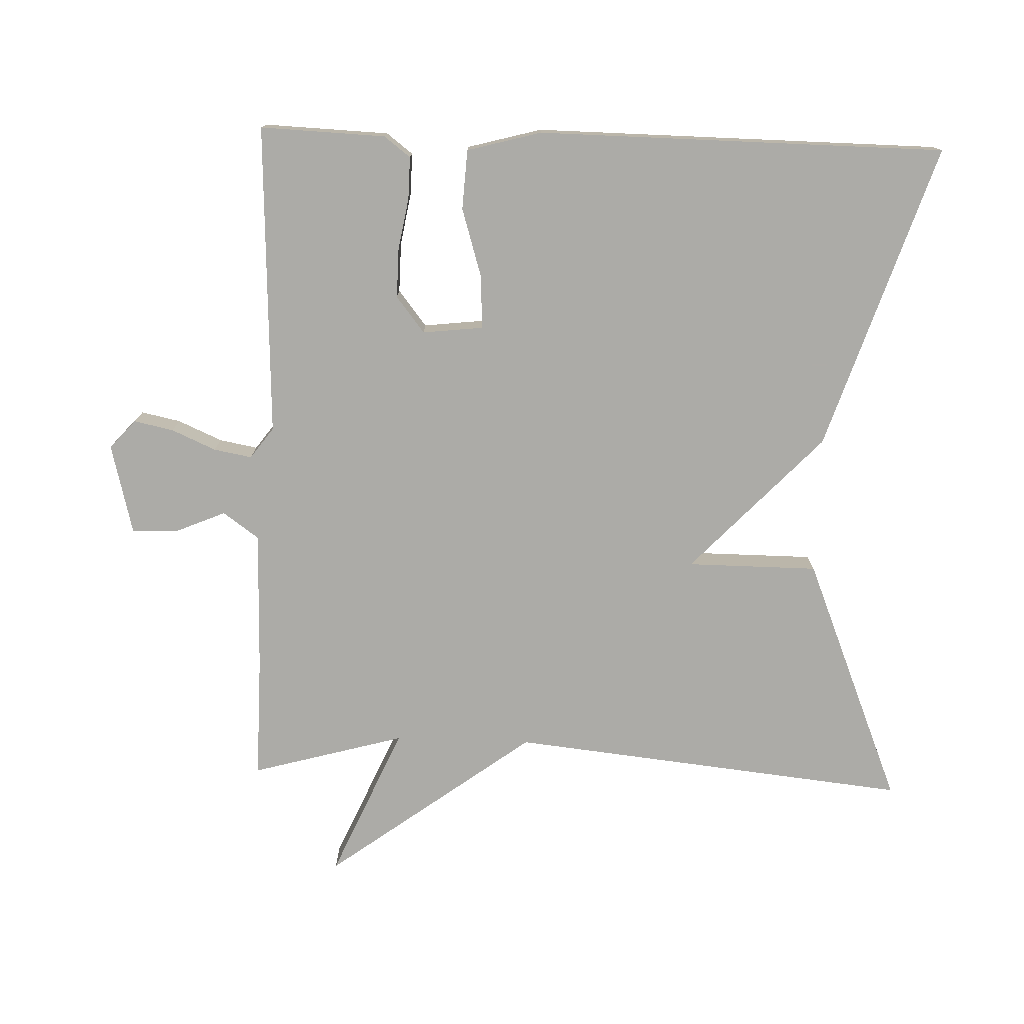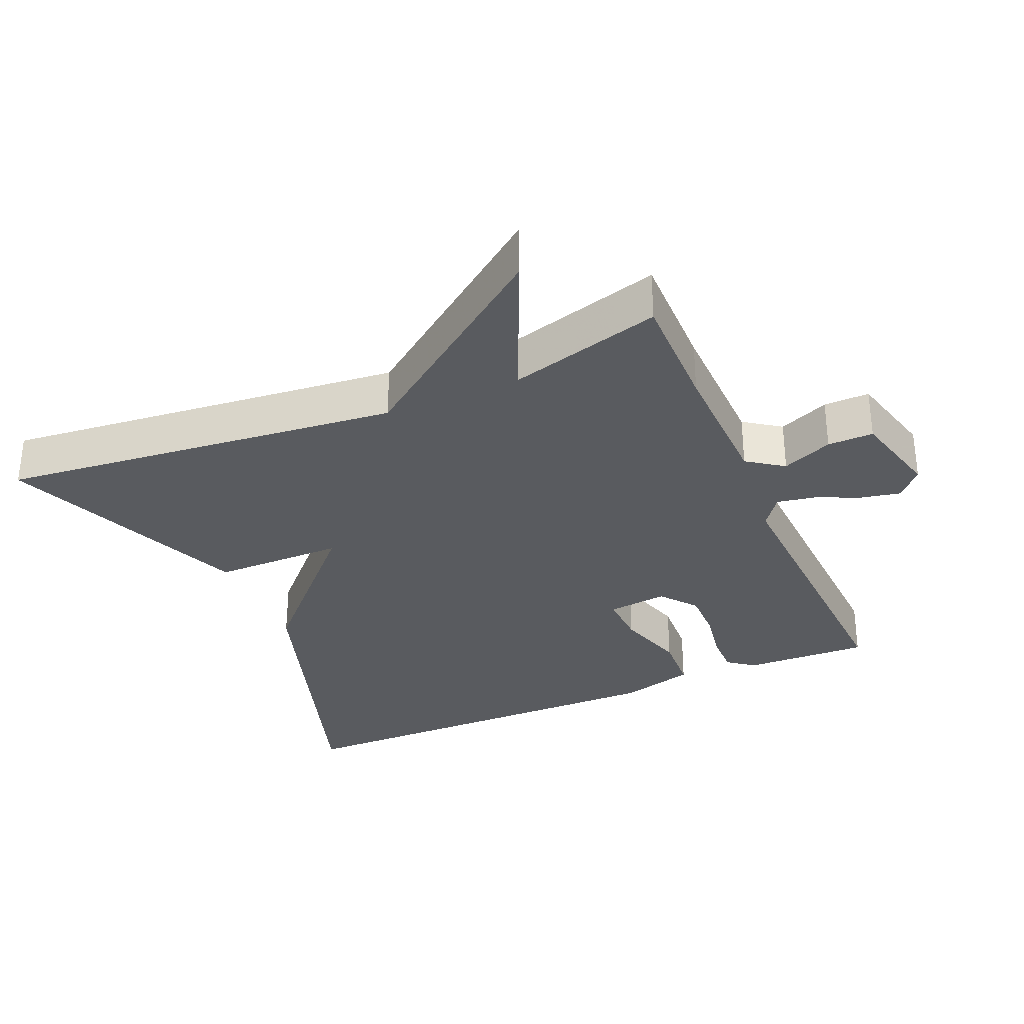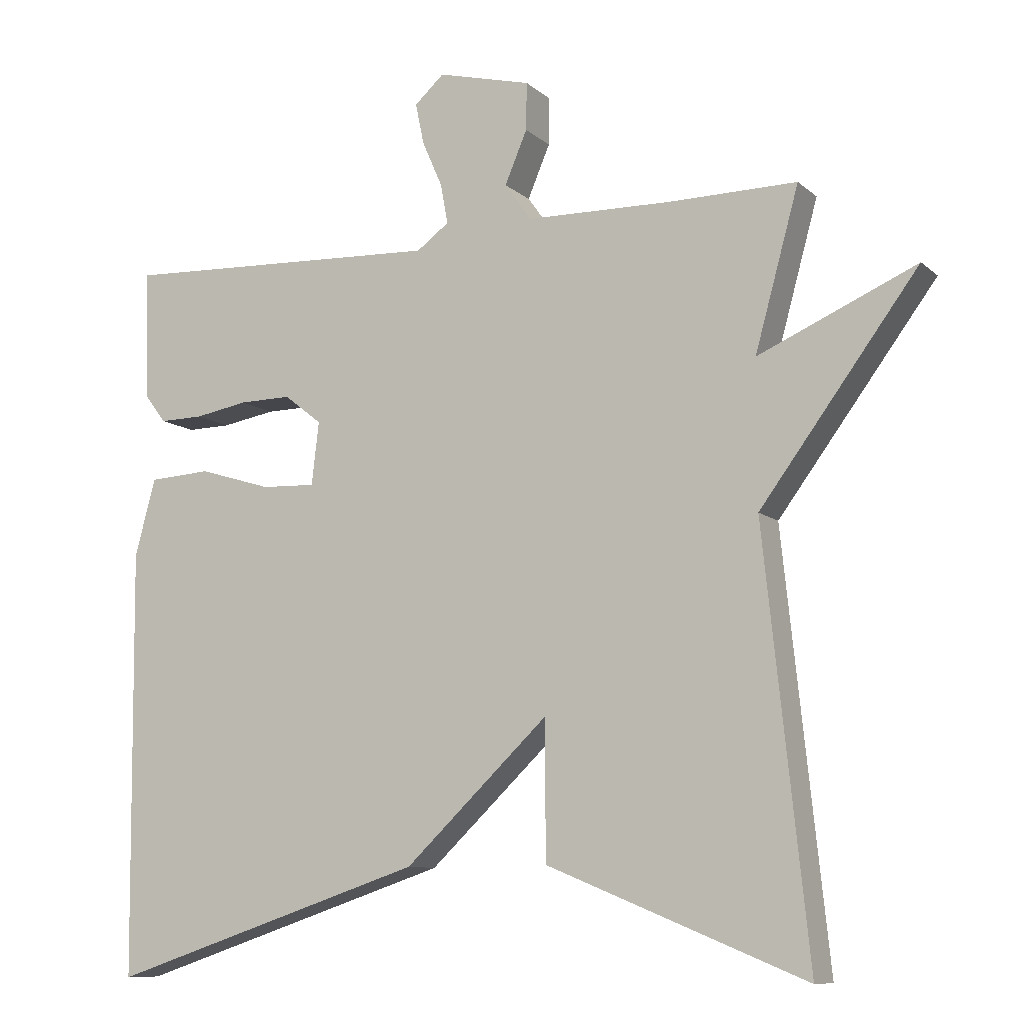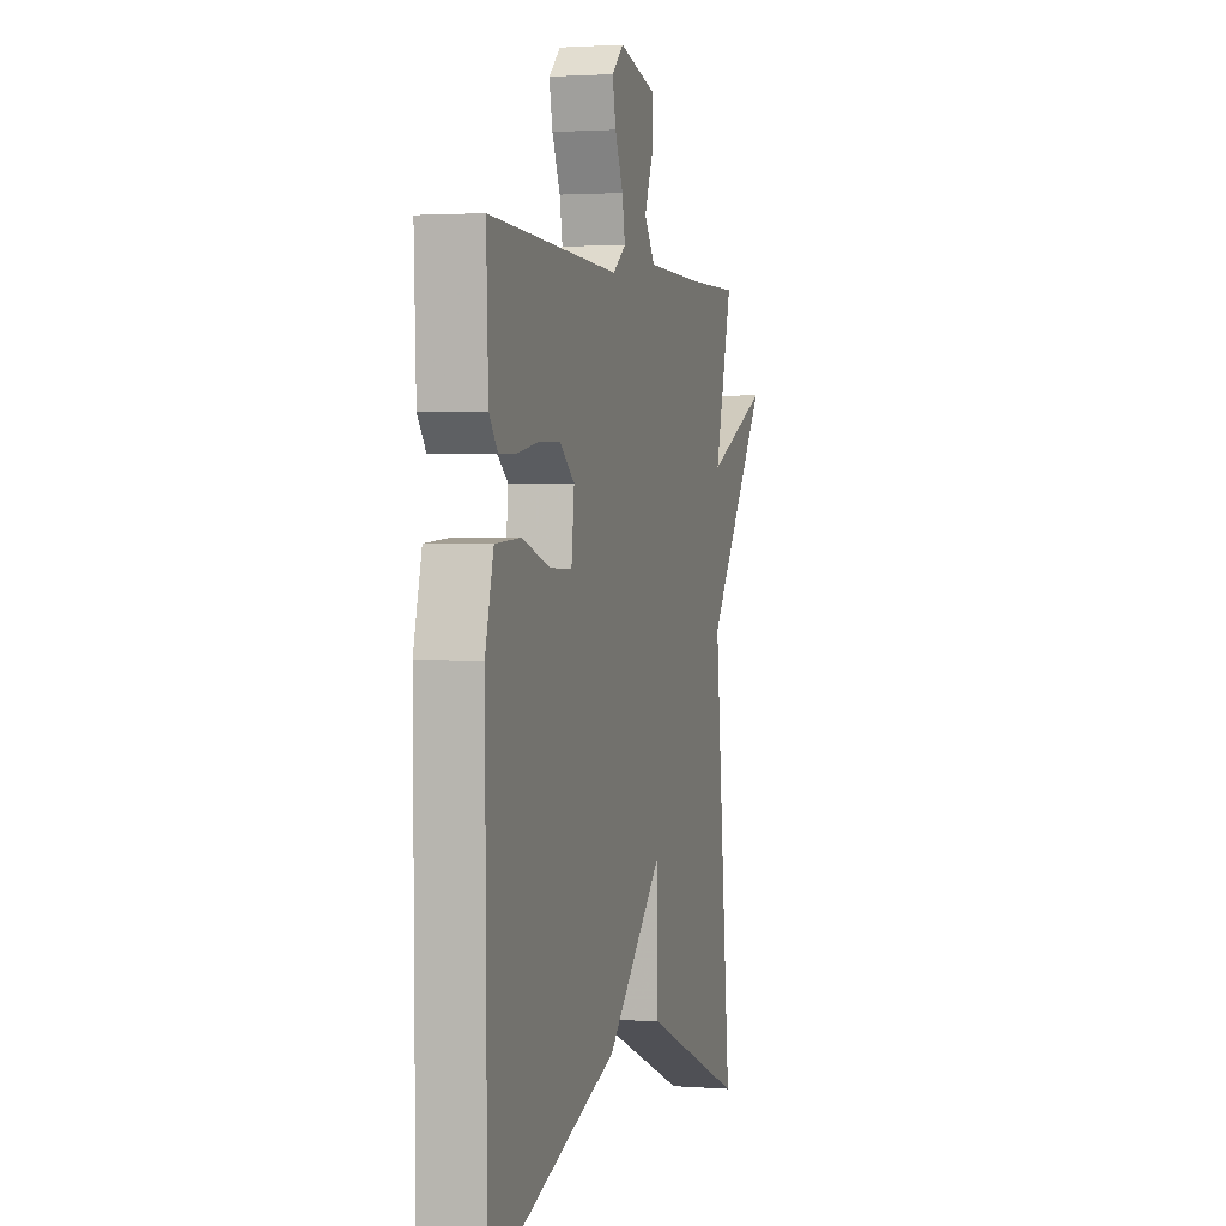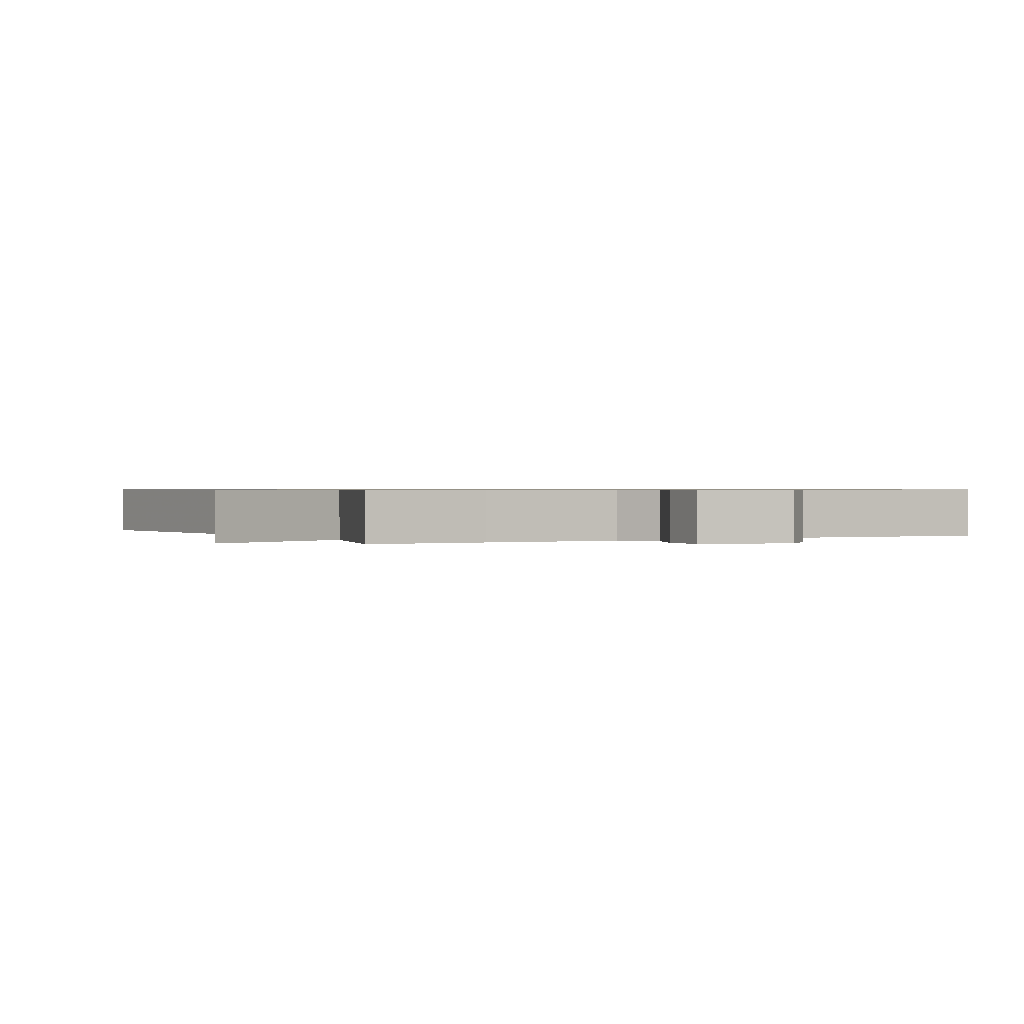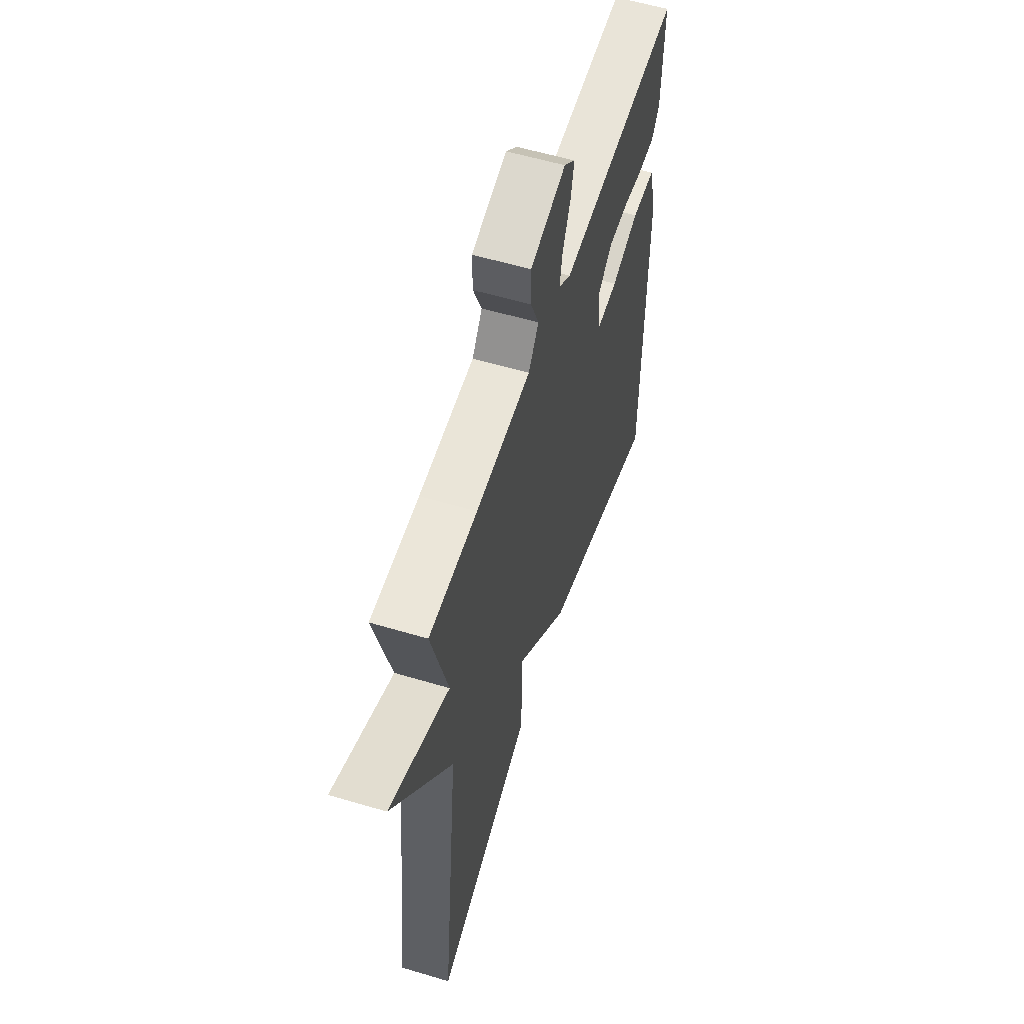
<metadata>
{"format":"obj","ext":"obj","renderer":"f3d","projection":"perspective","resolution":1024,"background":"white","views":[{"elev":-76.3,"azim":88.1,"up":"+Y"},{"elev":-32.0,"azim":-66.6,"up":"+Y"},{"elev":-9.7,"azim":-153.2,"up":"+Z"},{"elev":2.1,"azim":105.1,"up":"+Z"},{"elev":0.7,"azim":-28.3,"up":"+Y"},{"elev":57.3,"azim":-72.7,"up":"+Z"}]}
</metadata>
<code>
v 0.5 0.07 -0.5
v 0.058 0.07 -0.354
v -0.141 0.07 -0.165
v -0.142 0.07 -0.354
v -0.5 0.07 -0.5
v -0.439 0.07 0.079
v -0.658 0.07 0.375
v -0.439 0.07 0.279
v -0.5 0.07 0.5
v -0.323 0.07 0.498
v -0.121 0.07 0.502
v -0.084 0.07 0.554
v -0.115 0.07 0.627
v -0.116 0.07 0.693
v 0.014 0.07 0.726
v 0.055 0.07 0.689
v 0.043 0.07 0.632
v 0.015 0.07 0.568
v 0.005 0.07 0.513
v 0.05 0.07 0.48
v 0.5 0.07 0.5
v 0.493 0.07 0.319
v 0.464 0.07 0.281
v 0.403 0.07 0.282
v 0.329 0.07 0.295
v 0.257 0.07 0.296
v 0.205 0.07 0.255
v 0.215 0.07 0.168
v 0.29 0.07 0.171
v 0.391 0.07 0.202
v 0.477 0.07 0.197
v 0.506 0.07 0.09
v 0.5 0 -0.5
v 0.058 0 -0.354
v -0.141 0 -0.165
v -0.142 0 -0.354
v -0.5 0 -0.5
v -0.439 0 0.079
v -0.658 0 0.375
v -0.439 0 0.279
v -0.5 0 0.5
v -0.323 0 0.498
v -0.121 0 0.502
v -0.084 0 0.554
v -0.115 0 0.627
v -0.116 0 0.693
v 0.014 0 0.726
v 0.055 0 0.689
v 0.043 0 0.632
v 0.015 0 0.568
v 0.005 0 0.513
v 0.05 0 0.48
v 0.5 0 0.5
v 0.493 0 0.319
v 0.464 0 0.281
v 0.403 0 0.282
v 0.329 0 0.295
v 0.257 0 0.296
v 0.205 0 0.255
v 0.215 0 0.168
v 0.29 0 0.171
v 0.391 0 0.202
v 0.477 0 0.197
v 0.506 0 0.09
f 1 2 3
f 32 1 3
f 31 32 3
f 30 31 3
f 29 30 3
f 28 29 3
f 27 28 3
f 23 24 25
f 22 23 25
f 21 22 25
f 20 21 25
f 20 25 26
f 19 20 26 27
f 16 17 18
f 15 16 18
f 14 15 18
f 13 14 18
f 12 13 18
f 11 12 18 19
f 8 9 10
f 8 10 11
f 6 7 8
f 19 27 3
f 11 19 3
f 8 11 3
f 6 8 3
f 3 4 5 6
f 35 34 33
f 35 33 64
f 35 64 63
f 35 63 62
f 35 62 61
f 35 61 60
f 35 60 59
f 57 56 55
f 57 55 54
f 57 54 53
f 57 53 52
f 58 57 52
f 59 58 52 51
f 50 49 48
f 50 48 47
f 50 47 46
f 50 46 45
f 50 45 44
f 51 50 44 43
f 42 41 40
f 43 42 40
f 40 39 38
f 35 59 51
f 35 51 43
f 35 43 40
f 35 40 38
f 38 37 36 35
f 1 33 34 2
f 2 34 35 3
f 3 35 36 4
f 4 36 37 5
f 5 37 38 6
f 6 38 39 7
f 7 39 40 8
f 8 40 41 9
f 9 41 42 10
f 10 42 43 11
f 11 43 44 12
f 12 44 45 13
f 13 45 46 14
f 14 46 47 15
f 15 47 48 16
f 16 48 49 17
f 17 49 50 18
f 18 50 51 19
f 19 51 52 20
f 20 52 53 21
f 21 53 54 22
f 22 54 55 23
f 23 55 56 24
f 24 56 57 25
f 25 57 58 26
f 26 58 59 27
f 27 59 60 28
f 28 60 61 29
f 29 61 62 30
f 30 62 63 31
f 31 63 64 32
f 32 64 33 1

</code>
